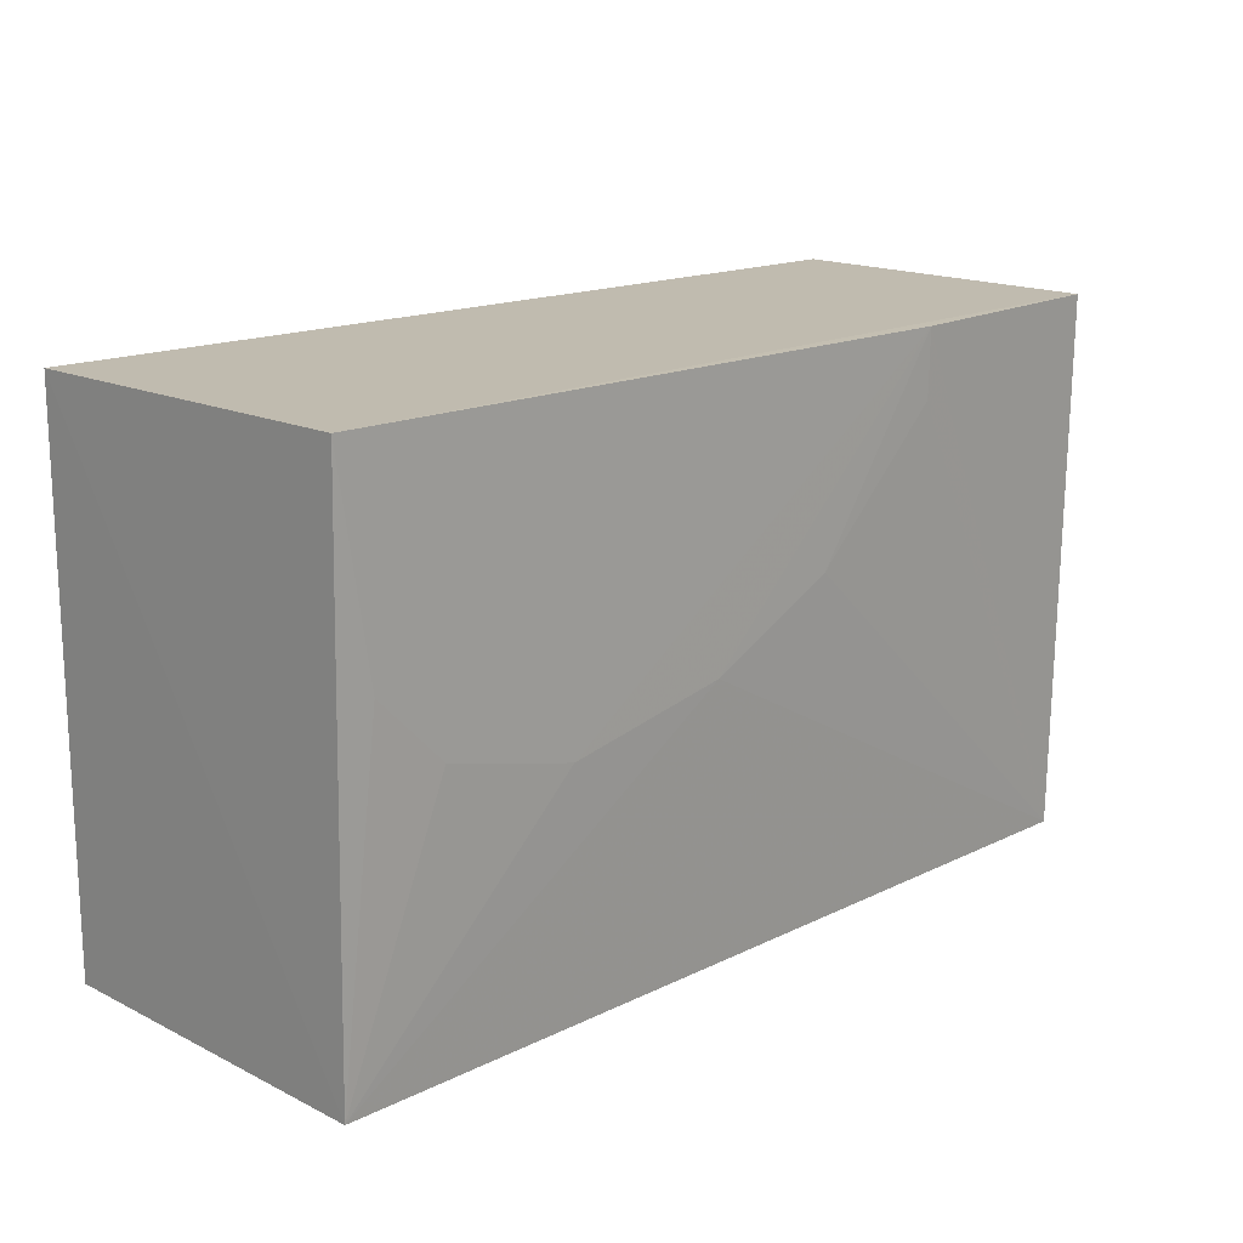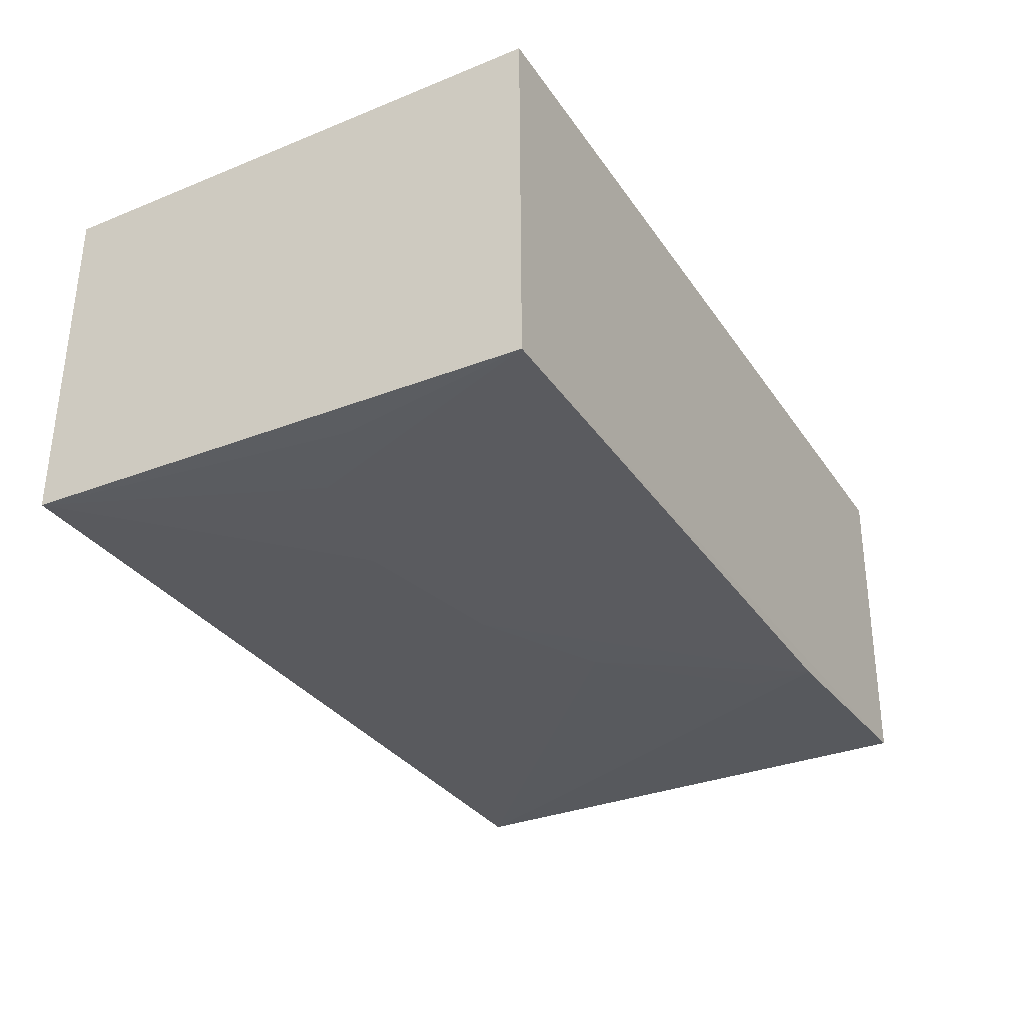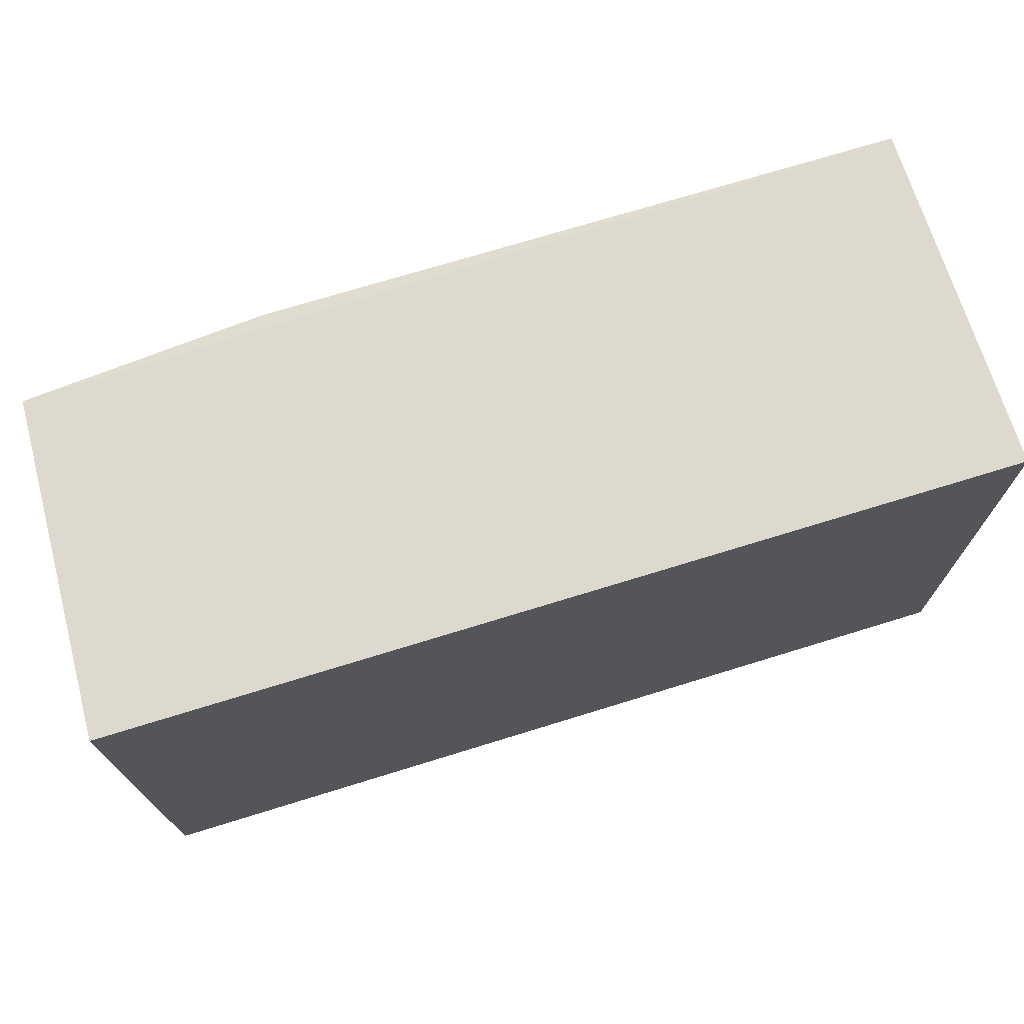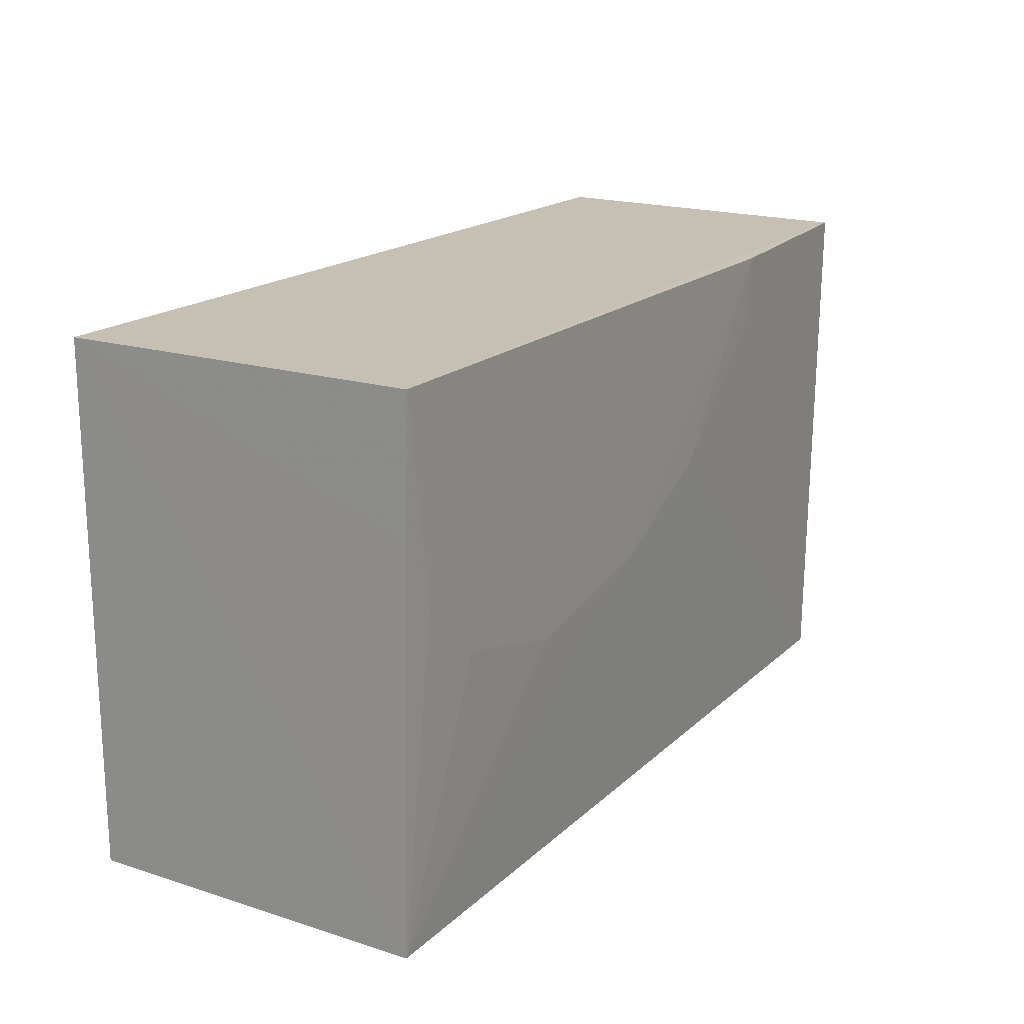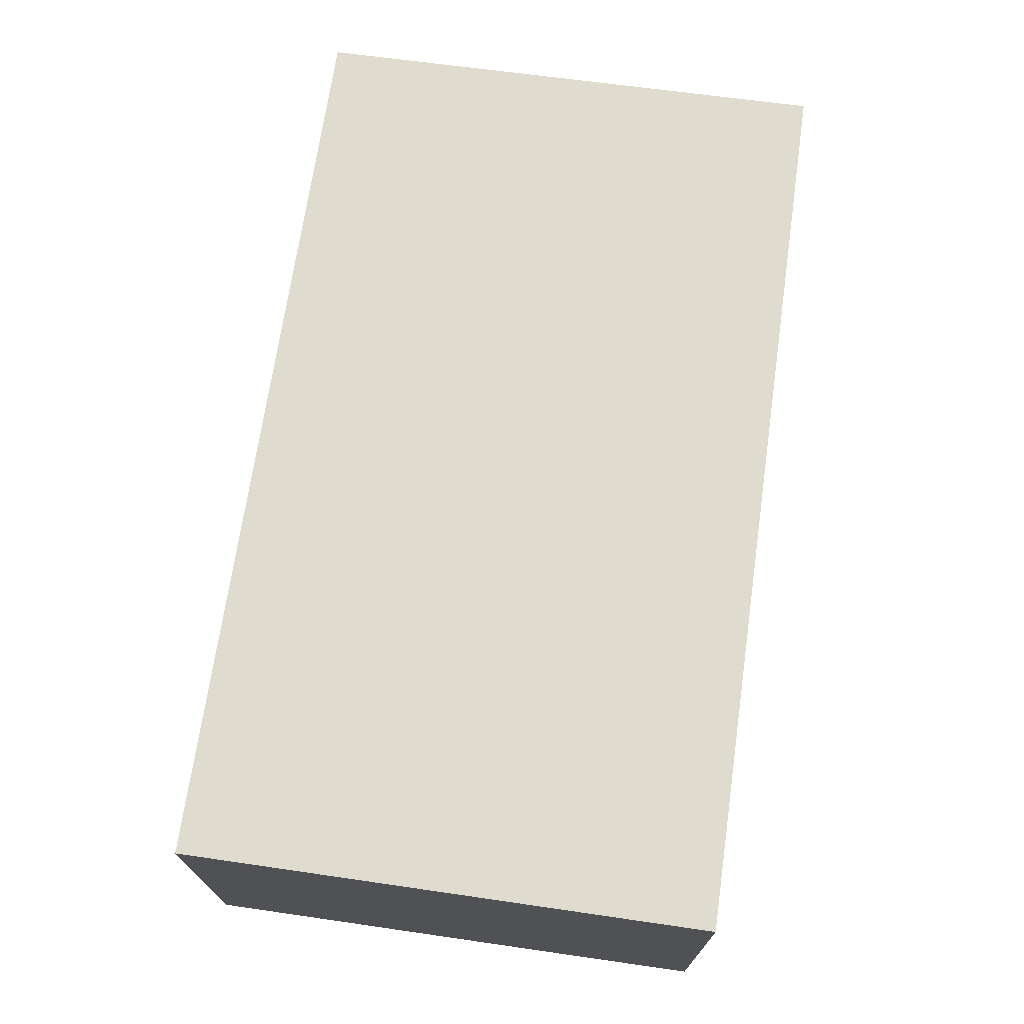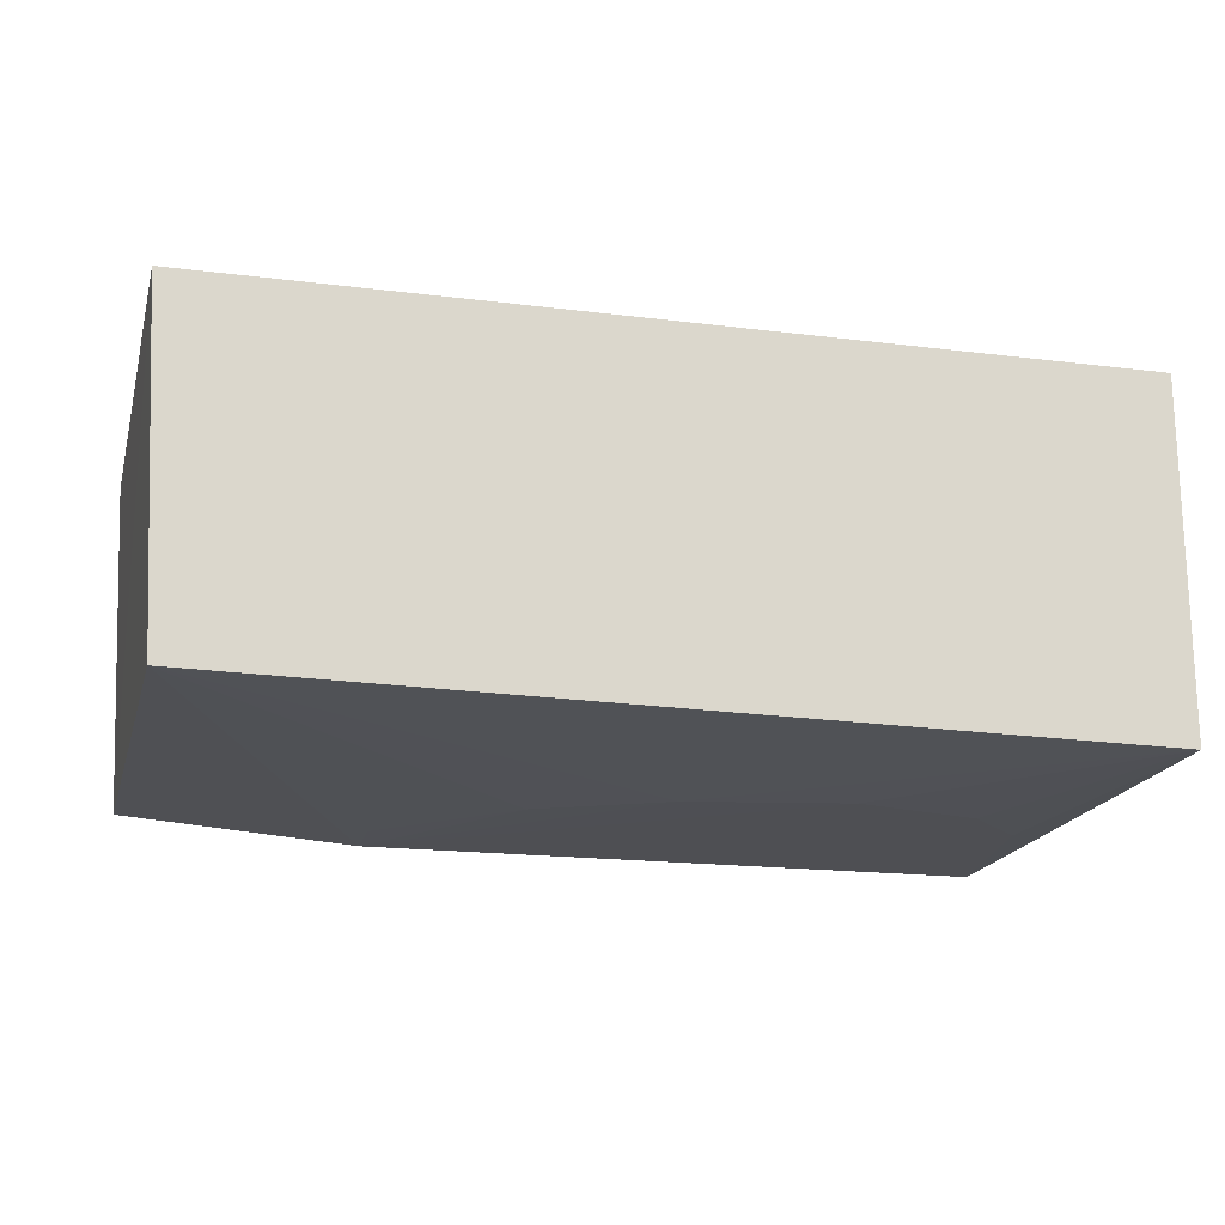
<metadata>
{"format":"obj","ext":"obj","renderer":"f3d","projection":"perspective","resolution":1024,"background":"white","views":[{"elev":16.1,"azim":-44.5,"up":"+Z"},{"elev":-33.4,"azim":-60.9,"up":"+Y"},{"elev":71.3,"azim":162.8,"up":"+Z"},{"elev":18.2,"azim":-58.3,"up":"+Z"},{"elev":70.4,"azim":-81.8,"up":"+Y"},{"elev":-17.8,"azim":166.2,"up":"+Y"}]}
</metadata>
<code>
v 0.04239 0.0008892 0.07468
v 0.04134 -0.02232 0.07476
v 0.04204 0.000883 0.039
v -0.01969 0.0008882 0.039
v -0.01969 0.0008882 0.07468
v -0.01968 -0.02302 0.03902
v 0.04088 -0.02214 0.03905
v -0.01958 -0.02369 0.07475
v -0.01961 -0.02352 0.06578
v 0.02483 -0.02365 0.07472
v -0.004094 -0.02356 0.05471
v -0.01298 -0.02358 0.0569
v 0.00704 -0.02355 0.05692
v -0.01739 -0.02356 0.06132
v 0.0159 -0.02354 0.06141
v 0.02484 -0.02355 0.07029
f 1 2 3
f 1 3 4
f 5 2 1
f 5 1 4
f 6 4 3
f 6 5 4
f 7 6 3
f 7 3 2
f 8 2 5
f 9 8 5
f 9 5 6
f 10 7 2
f 10 2 8
f 12 6 11
f 12 11 10
f 12 10 8
f 13 11 6
f 13 6 7
f 13 10 11
f 14 12 8
f 14 8 9
f 14 9 6
f 14 6 12
f 15 13 7
f 15 10 13
f 16 15 7
f 16 7 10
f 16 10 15

</code>
